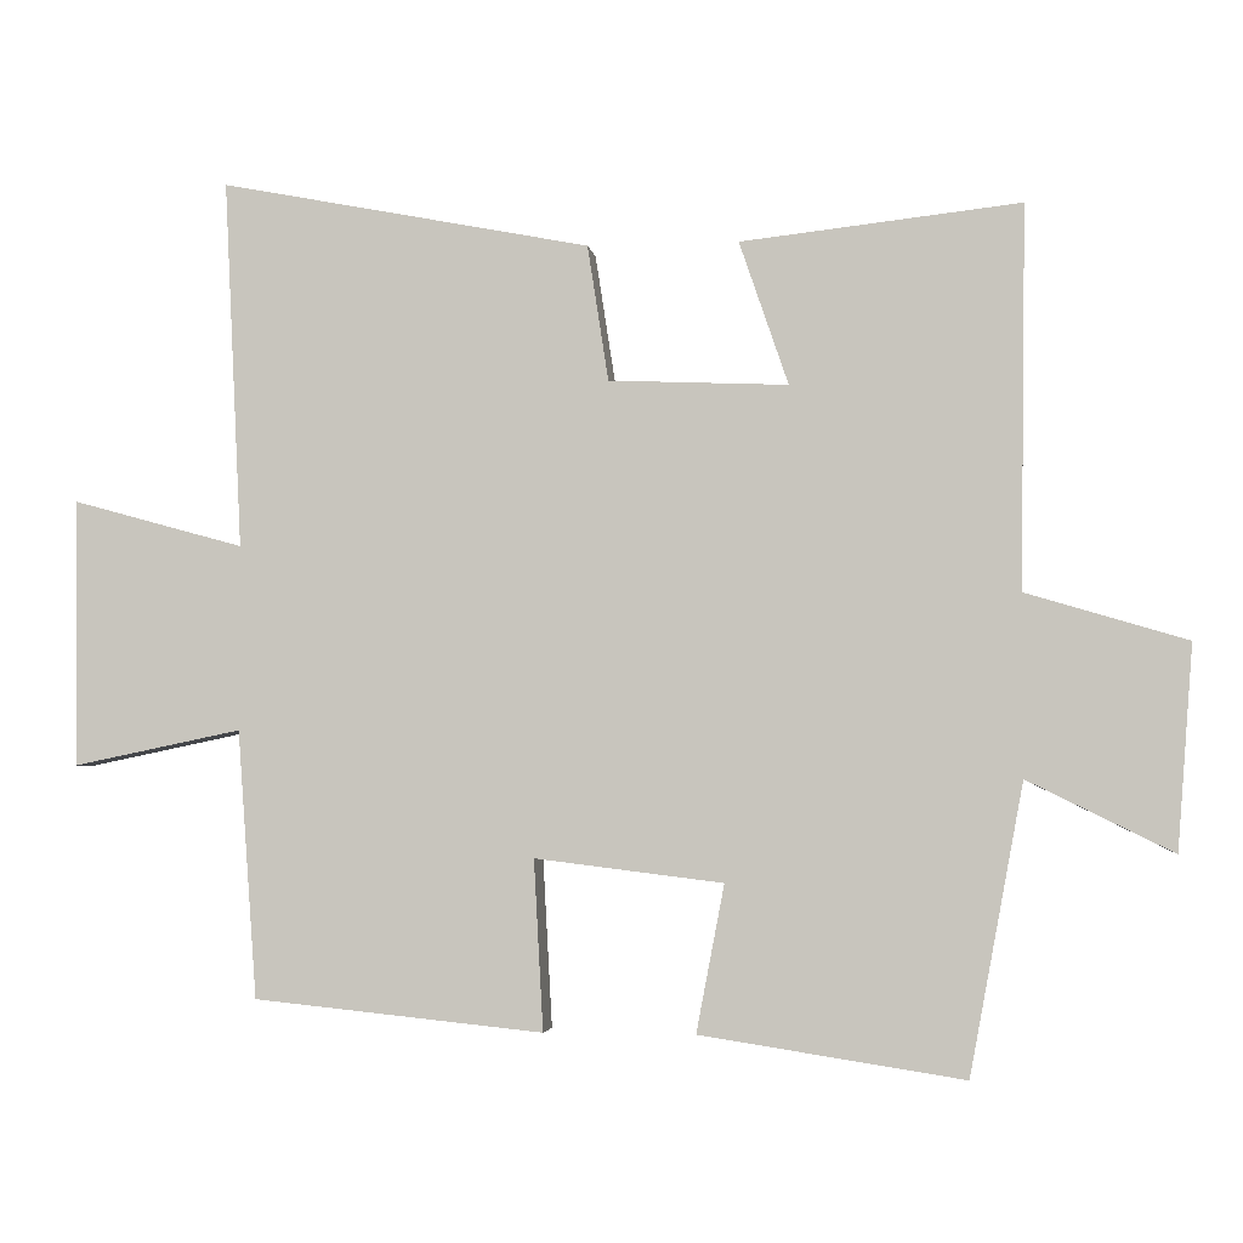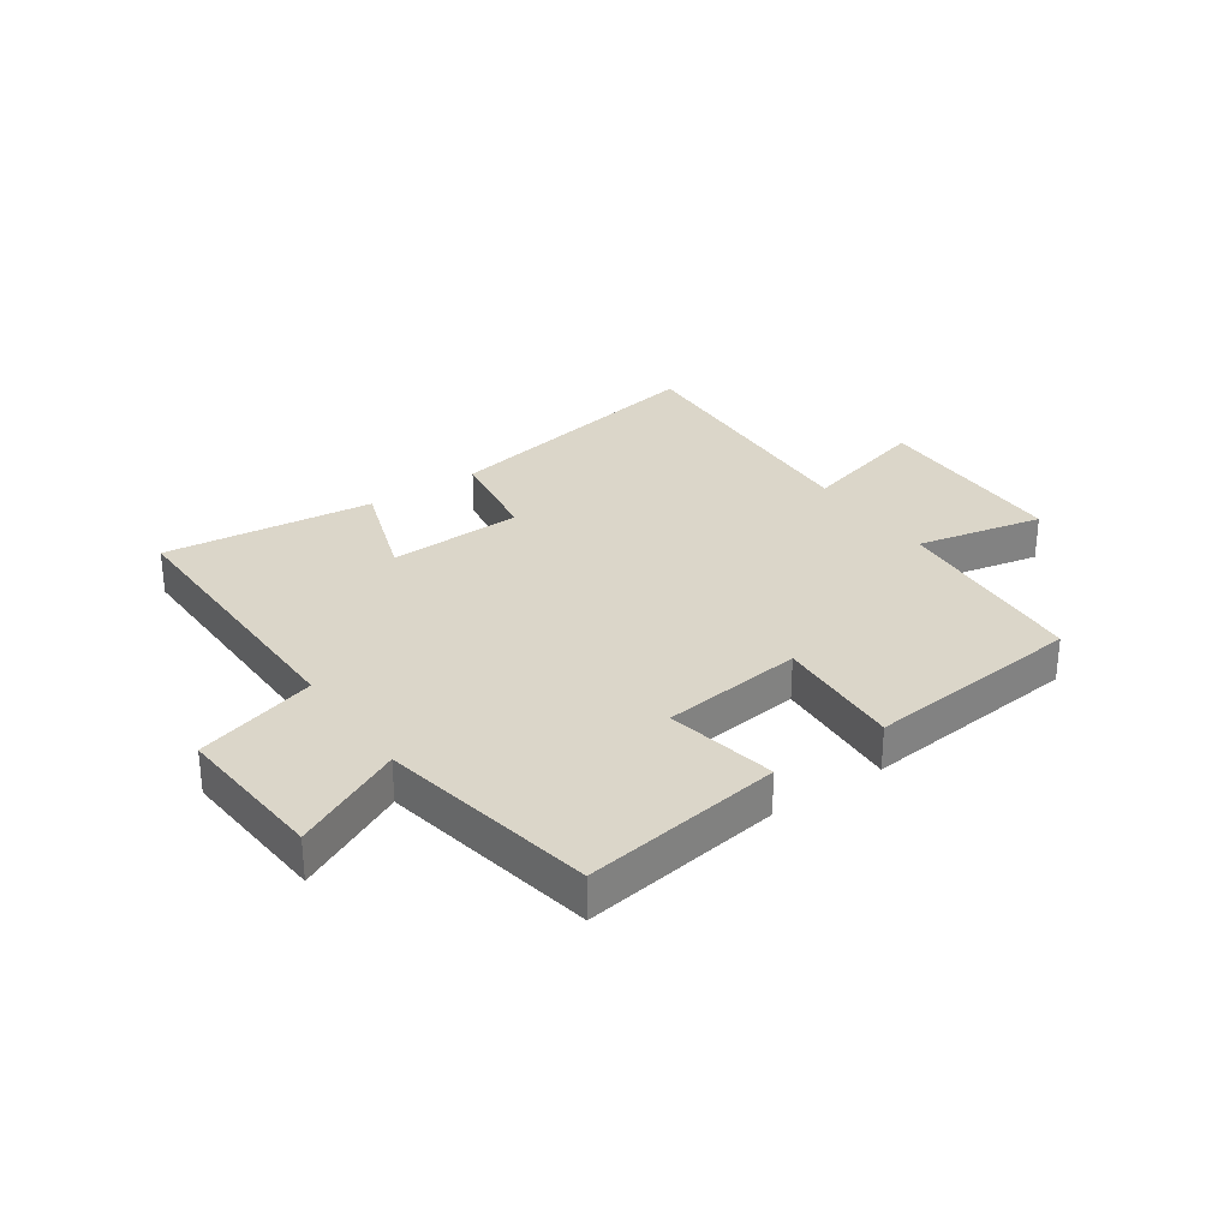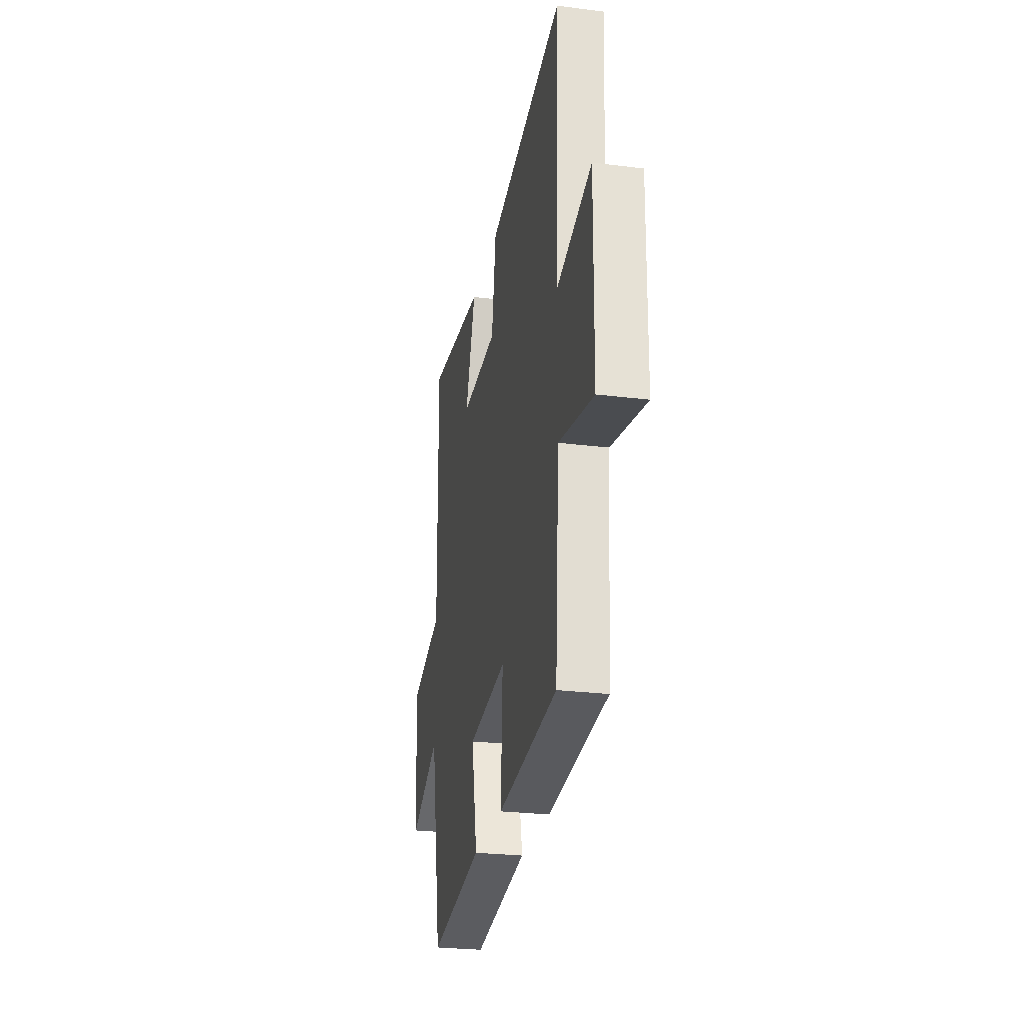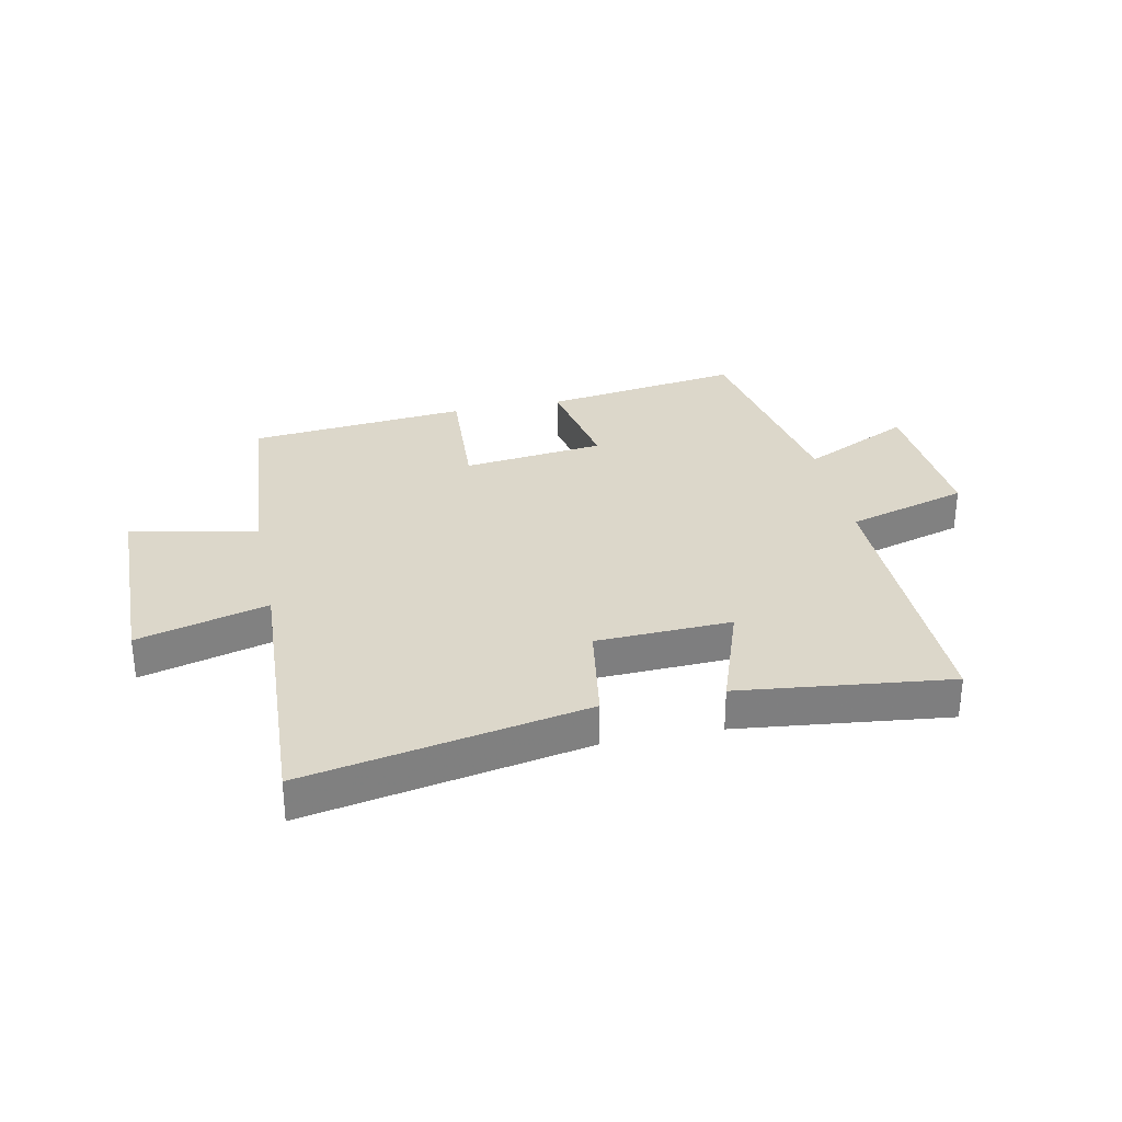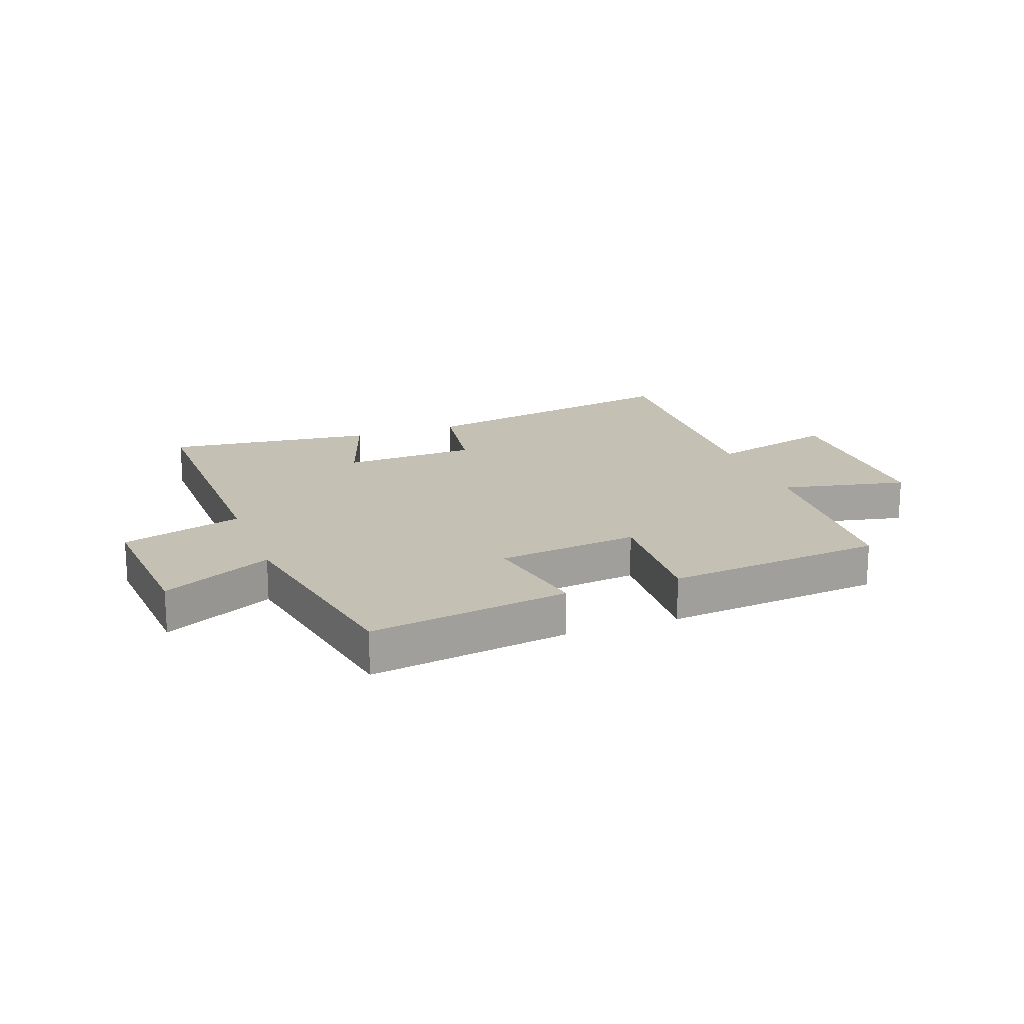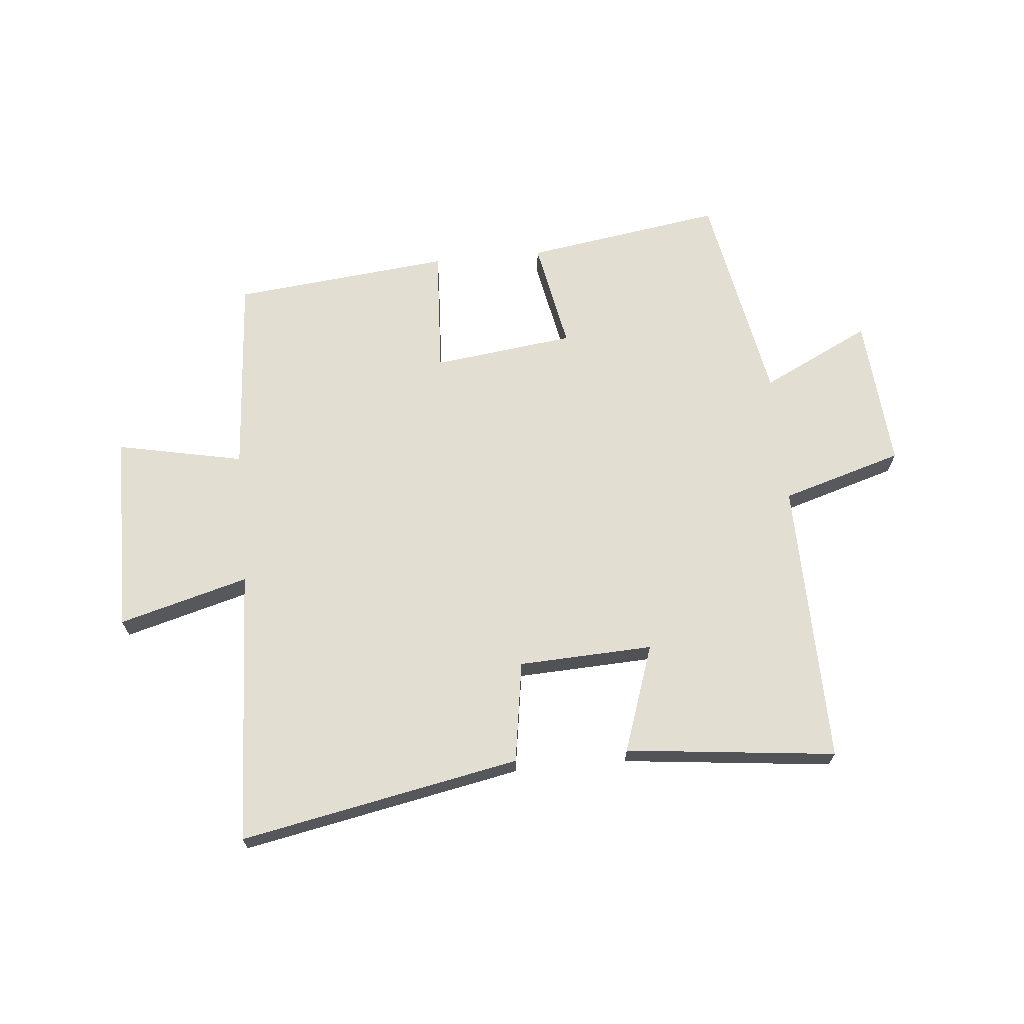
<metadata>
{"format":"obj","ext":"obj","renderer":"f3d","projection":"perspective","resolution":1024,"background":"white","views":[{"elev":-3.3,"azim":7.9,"up":"+Z"},{"elev":29.9,"azim":145.4,"up":"+Y"},{"elev":-26.2,"azim":-101.2,"up":"+Z"},{"elev":30.8,"azim":-11.5,"up":"+Y"},{"elev":18.0,"azim":159.9,"up":"+Y"},{"elev":67.6,"azim":-5.4,"up":"+Y"}]}
</metadata>
<code>
v -0.523 0.07 0.593
v -0.046 0.07 0.5
v -0.019 0.07 0.326
v 0.211 0.07 0.316
v 0.148 0.07 0.5
v 0.507 0.07 0.54
v 0.5 0.07 0.051
v 0.707 0.07 -0.011
v 0.687 0.07 -0.273
v 0.5 0.07 -0.181
v 0.431 0.07 -0.552
v 0.092 0.07 -0.5
v 0.128 0.07 -0.311
v -0.114 0.07 -0.281
v -0.102 0.07 -0.5
v -0.475 0.07 -0.462
v -0.5 0.07 -0.118
v -0.717 0.07 -0.163
v -0.721 0.07 0.181
v -0.5 0.07 0.12
v -0.523 0 0.593
v -0.046 0 0.5
v -0.019 0 0.326
v 0.211 0 0.316
v 0.148 0 0.5
v 0.507 0 0.54
v 0.5 0 0.051
v 0.707 0 -0.011
v 0.687 0 -0.273
v 0.5 0 -0.181
v 0.431 0 -0.552
v 0.092 0 -0.5
v 0.128 0 -0.311
v -0.114 0 -0.281
v -0.102 0 -0.5
v -0.475 0 -0.462
v -0.5 0 -0.118
v -0.717 0 -0.163
v -0.721 0 0.181
v -0.5 0 0.12
f 17 18 19 20
f 15 16 17 20
f 14 15 20 1
f 13 14 1
f 10 11 12 13
f 10 13 1
f 7 8 9 10
f 7 10 1
f 4 5 6 7
f 3 4 7
f 1 2 3
f 7 3 1
f 40 39 38 37
f 40 37 36 35
f 21 40 35 34
f 21 34 33
f 33 32 31 30
f 21 33 30
f 30 29 28 27
f 21 30 27
f 27 26 25 24
f 27 24 23
f 23 22 21
f 21 23 27
f 1 21 22 2
f 2 22 23 3
f 3 23 24 4
f 4 24 25 5
f 5 25 26 6
f 6 26 27 7
f 7 27 28 8
f 8 28 29 9
f 9 29 30 10
f 10 30 31 11
f 11 31 32 12
f 12 32 33 13
f 13 33 34 14
f 14 34 35 15
f 15 35 36 16
f 16 36 37 17
f 17 37 38 18
f 18 38 39 19
f 19 39 40 20
f 20 40 21 1

</code>
